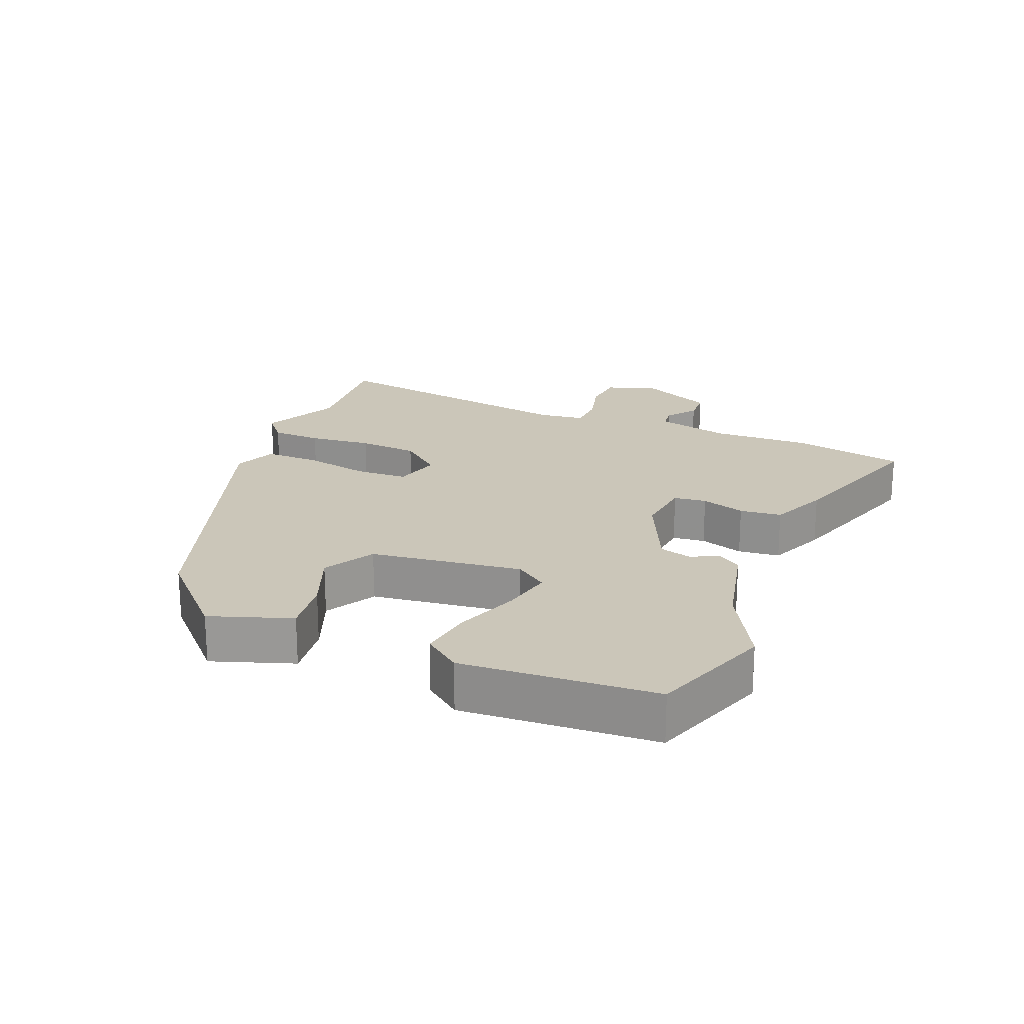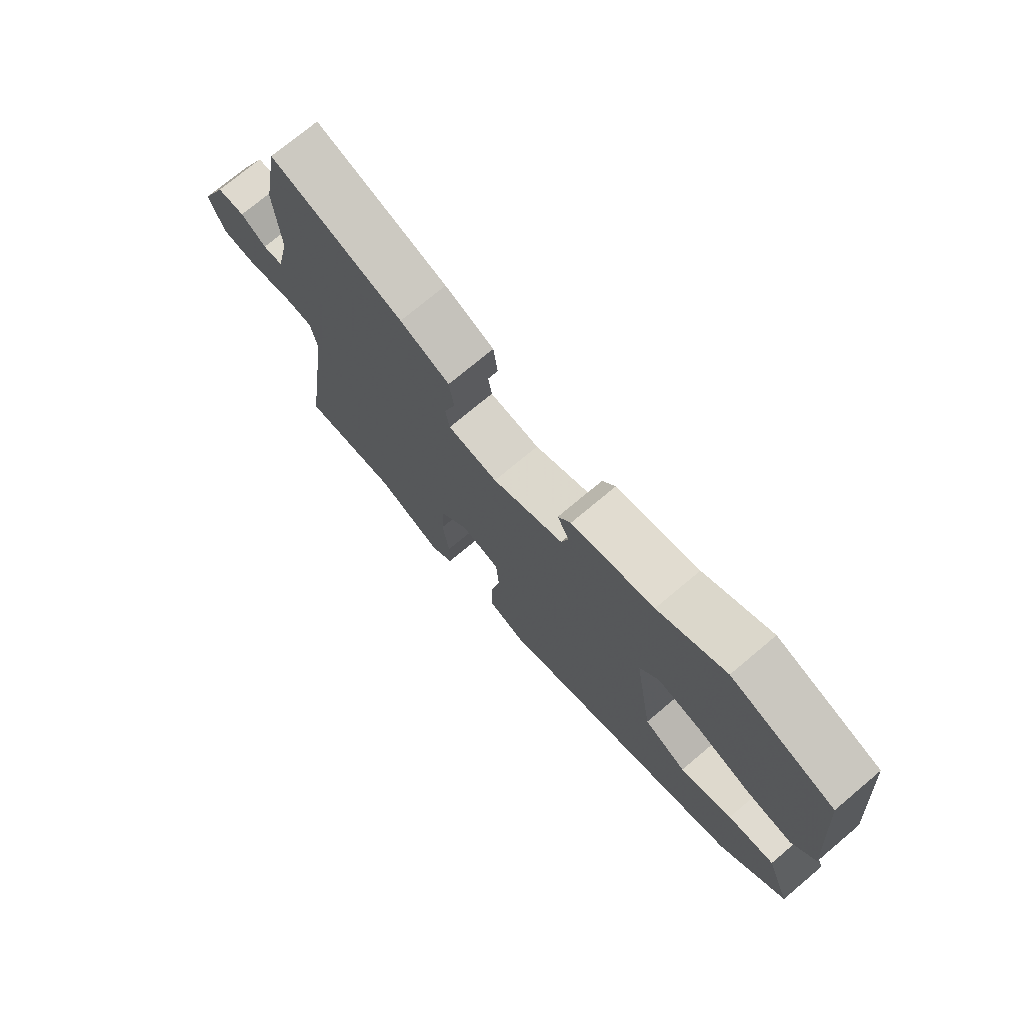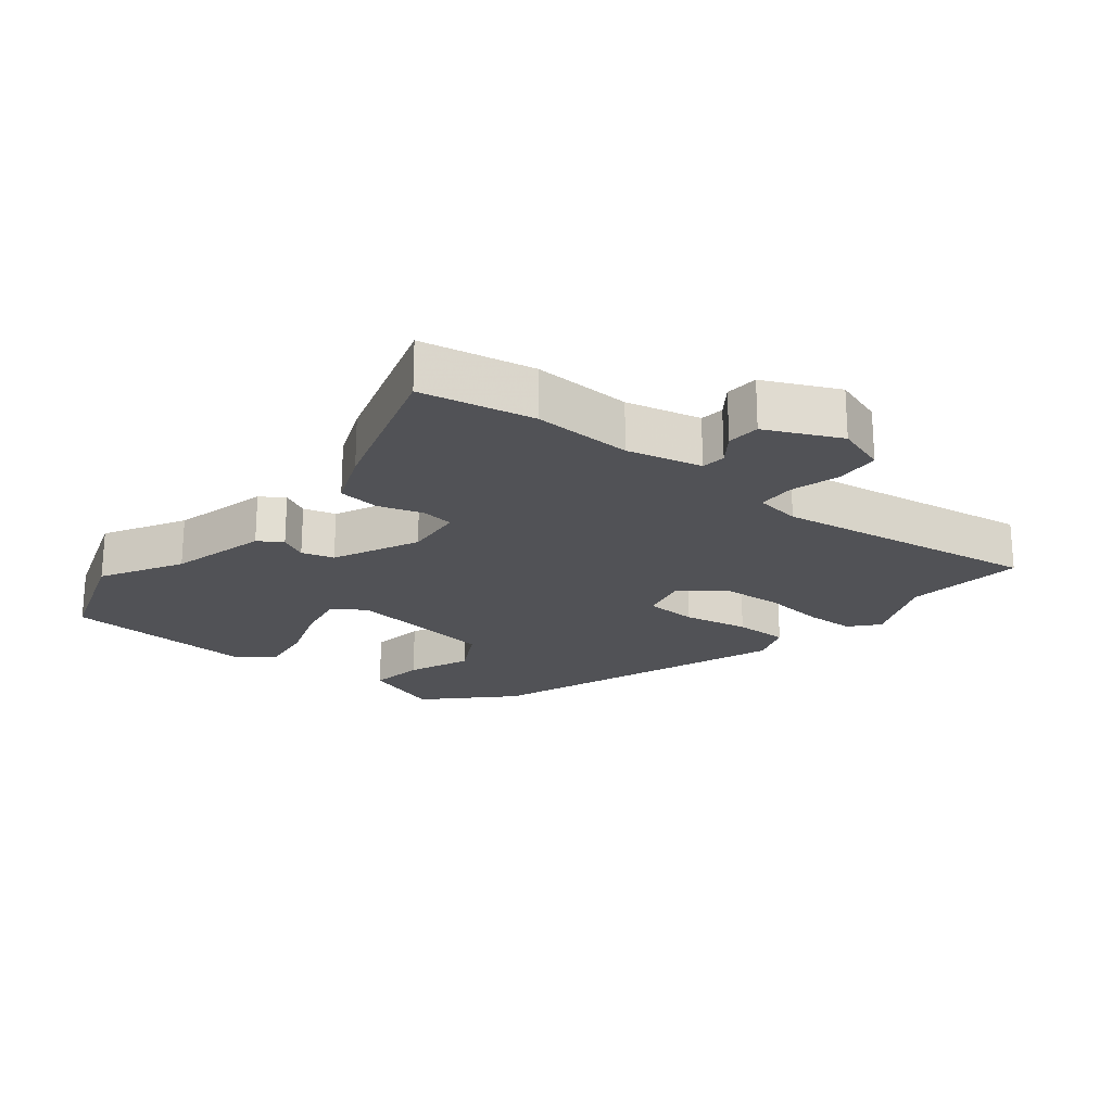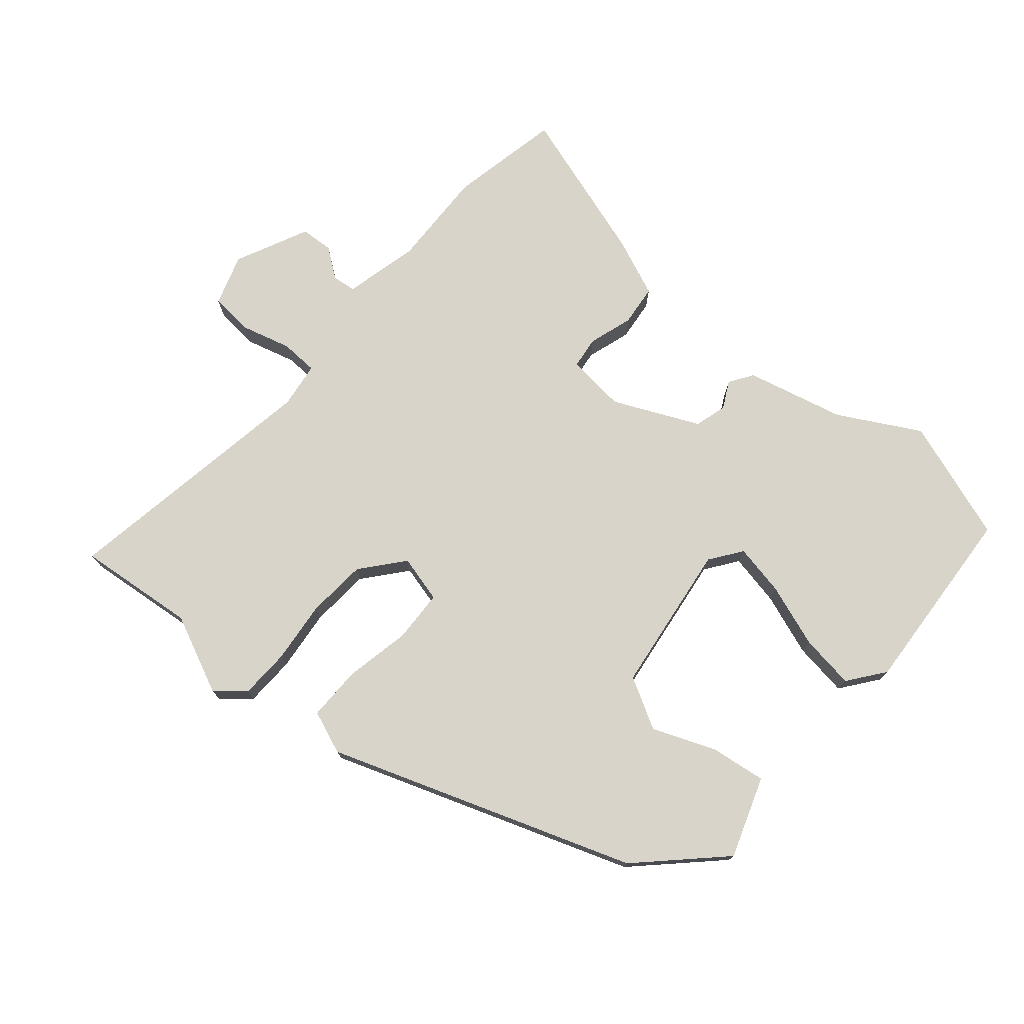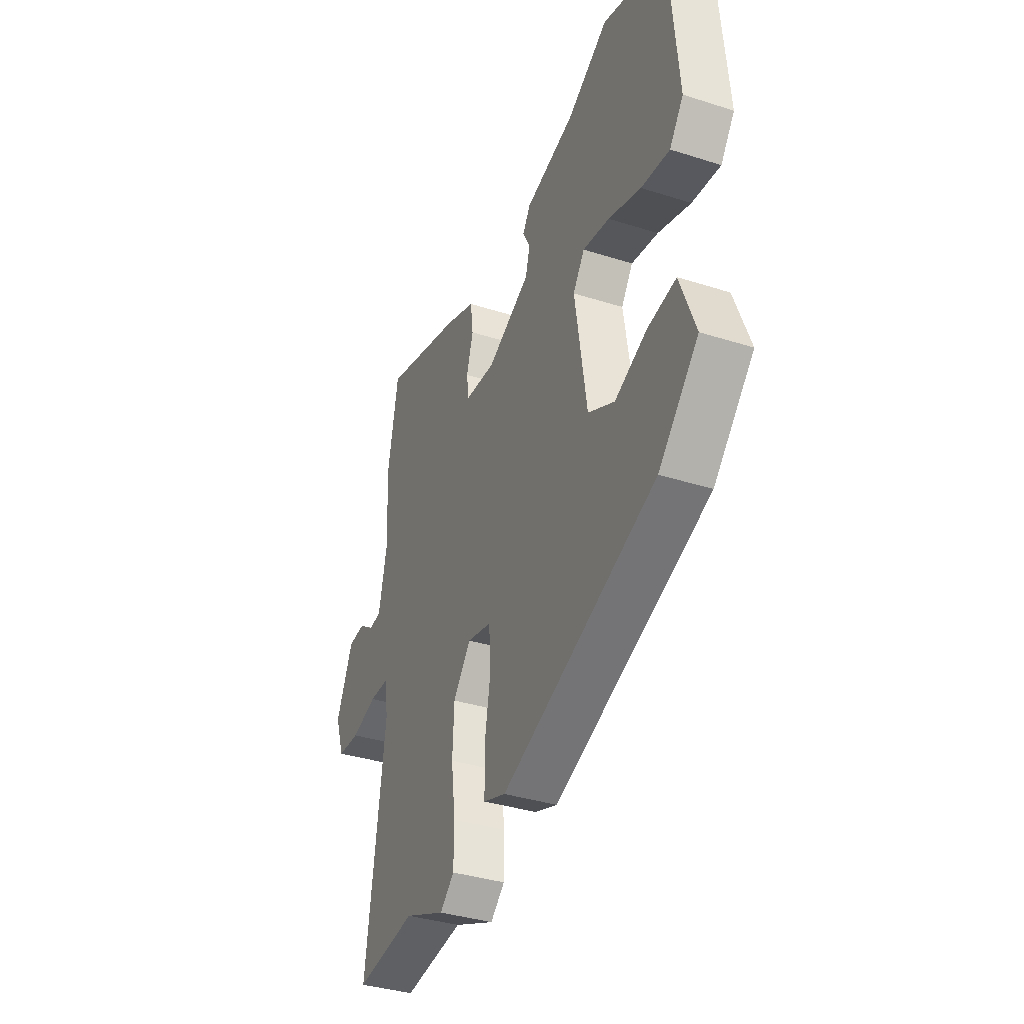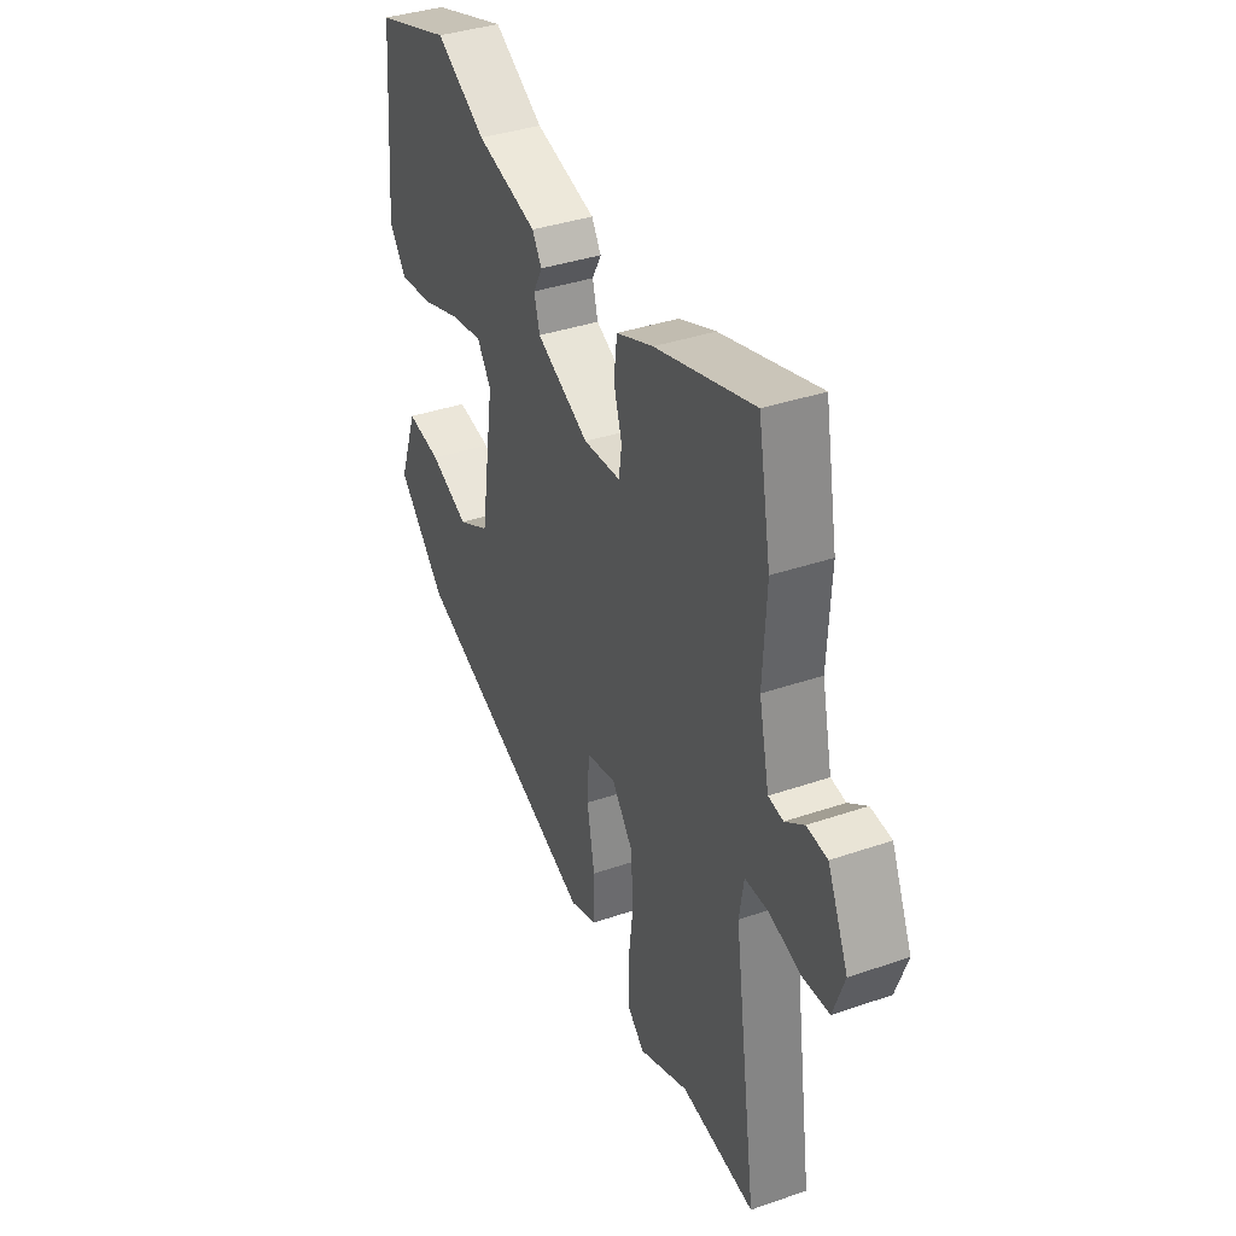
<metadata>
{"format":"obj","ext":"obj","renderer":"f3d","projection":"perspective","resolution":1024,"background":"white","views":[{"elev":20.9,"azim":-66.2,"up":"+Y"},{"elev":74.1,"azim":-130.0,"up":"+Z"},{"elev":-21.2,"azim":52.0,"up":"+Y"},{"elev":75.1,"azim":-138.4,"up":"+Y"},{"elev":-36.6,"azim":-112.5,"up":"+Z"},{"elev":37.6,"azim":66.3,"up":"+Z"}]}
</metadata>
<code>
v -0.518 0.07 0.494
v -0.332 0.07 0.554
v -0.211 0.07 0.484
v -0.063 0.07 0.445
v -0.04 0.07 0.409
v -0.062 0.07 0.368
v -0.049 0.07 0.319
v 0.079 0.07 0.257
v 0.169 0.07 0.264
v 0.176 0.07 0.313
v 0.156 0.07 0.38
v 0.164 0.07 0.443
v 0.253 0.07 0.478
v 0.491 0.07 0.548
v 0.522 0.07 0.378
v 0.514 0.07 0.228
v 0.539 0.07 0.115
v 0.575 0.07 0.11
v 0.62 0.07 0.142
v 0.67 0.07 0.138
v 0.72 0.07 0.026
v 0.693 0.07 -0.051
v 0.627 0.07 -0.055
v 0.552 0.07 -0.033
v 0.495 0.07 -0.034
v 0.484 0.07 -0.103
v 0.541 0.07 -0.505
v 0.362 0.07 -0.483
v 0.241 0.07 -0.535
v 0.199 0.07 -0.498
v 0.198 0.07 -0.422
v 0.21 0.07 -0.327
v 0.205 0.07 -0.236
v 0.153 0.07 -0.171
v 0.081 0.07 -0.188
v 0.076 0.07 -0.267
v 0.094 0.07 -0.367
v 0.093 0.07 -0.45
v 0.027 0.07 -0.474
v -0.429 0.07 -0.302
v -0.546 0.07 -0.183
v -0.501 0.07 -0.062
v -0.417 0.07 -0.075
v -0.323 0.07 -0.115
v -0.245 0.07 -0.074
v -0.21 0.07 0.154
v -0.244 0.07 0.203
v -0.323 0.07 0.189
v -0.419 0.07 0.157
v -0.502 0.07 0.147
v -0.543 0.07 0.203
v -0.518 0 0.494
v -0.332 0 0.554
v -0.211 0 0.484
v -0.063 0 0.445
v -0.04 0 0.409
v -0.062 0 0.368
v -0.049 0 0.319
v 0.079 0 0.257
v 0.169 0 0.264
v 0.176 0 0.313
v 0.156 0 0.38
v 0.164 0 0.443
v 0.253 0 0.478
v 0.491 0 0.548
v 0.522 0 0.378
v 0.514 0 0.228
v 0.539 0 0.115
v 0.575 0 0.11
v 0.62 0 0.142
v 0.67 0 0.138
v 0.72 0 0.026
v 0.693 0 -0.051
v 0.627 0 -0.055
v 0.552 0 -0.033
v 0.495 0 -0.034
v 0.484 0 -0.103
v 0.541 0 -0.505
v 0.362 0 -0.483
v 0.241 0 -0.535
v 0.199 0 -0.498
v 0.198 0 -0.422
v 0.21 0 -0.327
v 0.205 0 -0.236
v 0.153 0 -0.171
v 0.081 0 -0.188
v 0.076 0 -0.267
v 0.094 0 -0.367
v 0.093 0 -0.45
v 0.027 0 -0.474
v -0.429 0 -0.302
v -0.546 0 -0.183
v -0.501 0 -0.062
v -0.417 0 -0.075
v -0.323 0 -0.115
v -0.245 0 -0.074
v -0.21 0 0.154
v -0.244 0 0.203
v -0.323 0 0.189
v -0.419 0 0.157
v -0.502 0 0.147
v -0.543 0 0.203
f 48 49 50 51
f 47 48 51 1
f 41 42 43 44
f 39 40 41 44
f 39 44 45
f 36 37 38 39
f 35 36 39 45
f 34 35 45 46
f 29 30 31 32
f 28 29 32 33
f 26 27 28 33
f 25 26 33 34
f 21 22 23 24
f 21 24 25
f 18 19 20 21
f 17 18 21 25
f 16 17 25 34
f 10 11 12 13
f 9 10 13 14
f 3 4 5 6
f 3 6 7
f 47 1 2 3
f 47 3 7
f 46 47 7 8
f 34 46 8 9
f 15 16 34
f 9 14 15 34
f 102 101 100 99
f 52 102 99 98
f 95 94 93 92
f 95 92 91 90
f 96 95 90
f 90 89 88 87
f 96 90 87 86
f 97 96 86 85
f 83 82 81 80
f 84 83 80 79
f 84 79 78 77
f 85 84 77 76
f 75 74 73 72
f 76 75 72
f 72 71 70 69
f 76 72 69 68
f 85 76 68 67
f 64 63 62 61
f 65 64 61 60
f 57 56 55 54
f 58 57 54
f 54 53 52 98
f 58 54 98
f 59 58 98 97
f 60 59 97 85
f 85 67 66
f 85 66 65 60
f 1 52 53 2
f 2 53 54 3
f 3 54 55 4
f 4 55 56 5
f 5 56 57 6
f 6 57 58 7
f 7 58 59 8
f 8 59 60 9
f 9 60 61 10
f 10 61 62 11
f 11 62 63 12
f 12 63 64 13
f 13 64 65 14
f 14 65 66 15
f 15 66 67 16
f 16 67 68 17
f 17 68 69 18
f 18 69 70 19
f 19 70 71 20
f 20 71 72 21
f 21 72 73 22
f 22 73 74 23
f 23 74 75 24
f 24 75 76 25
f 25 76 77 26
f 26 77 78 27
f 27 78 79 28
f 28 79 80 29
f 29 80 81 30
f 30 81 82 31
f 31 82 83 32
f 32 83 84 33
f 33 84 85 34
f 34 85 86 35
f 35 86 87 36
f 36 87 88 37
f 37 88 89 38
f 38 89 90 39
f 39 90 91 40
f 40 91 92 41
f 41 92 93 42
f 42 93 94 43
f 43 94 95 44
f 44 95 96 45
f 45 96 97 46
f 46 97 98 47
f 47 98 99 48
f 48 99 100 49
f 49 100 101 50
f 50 101 102 51
f 51 102 52 1

</code>
